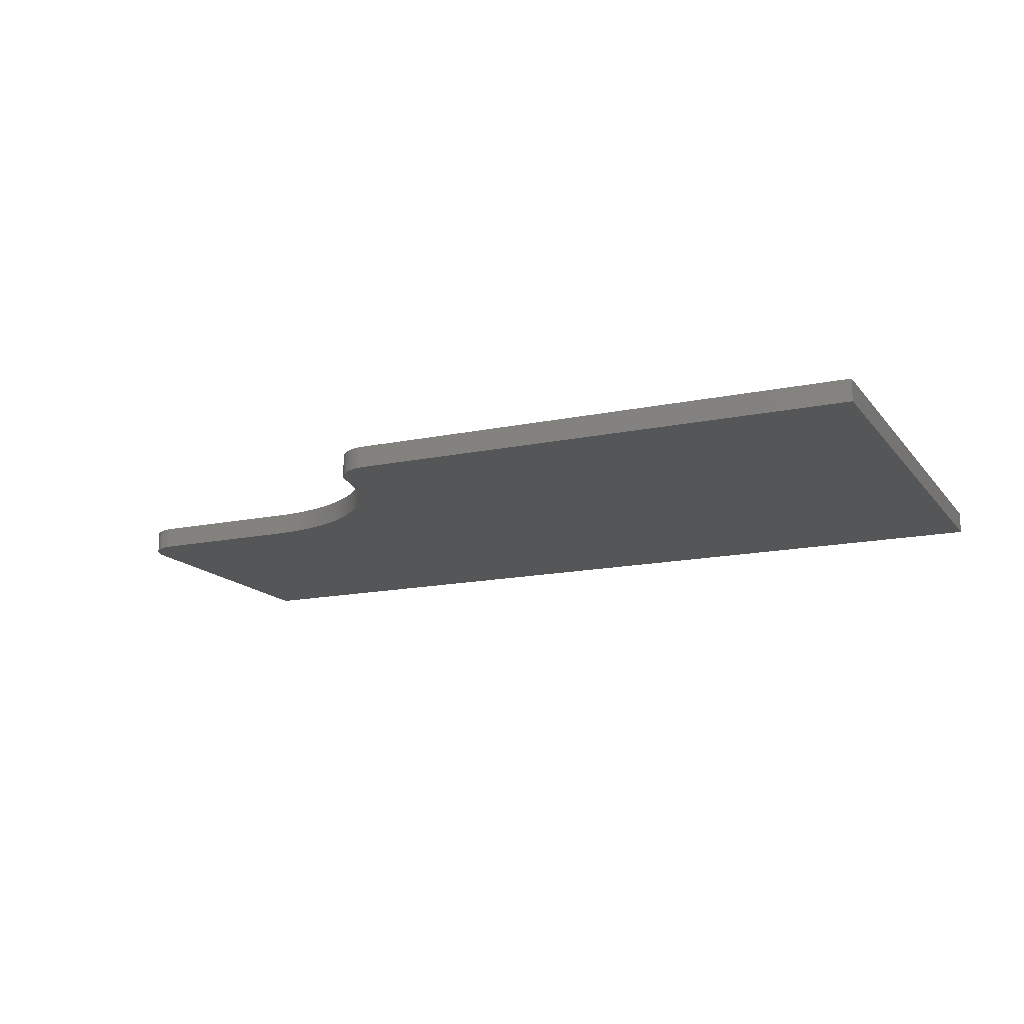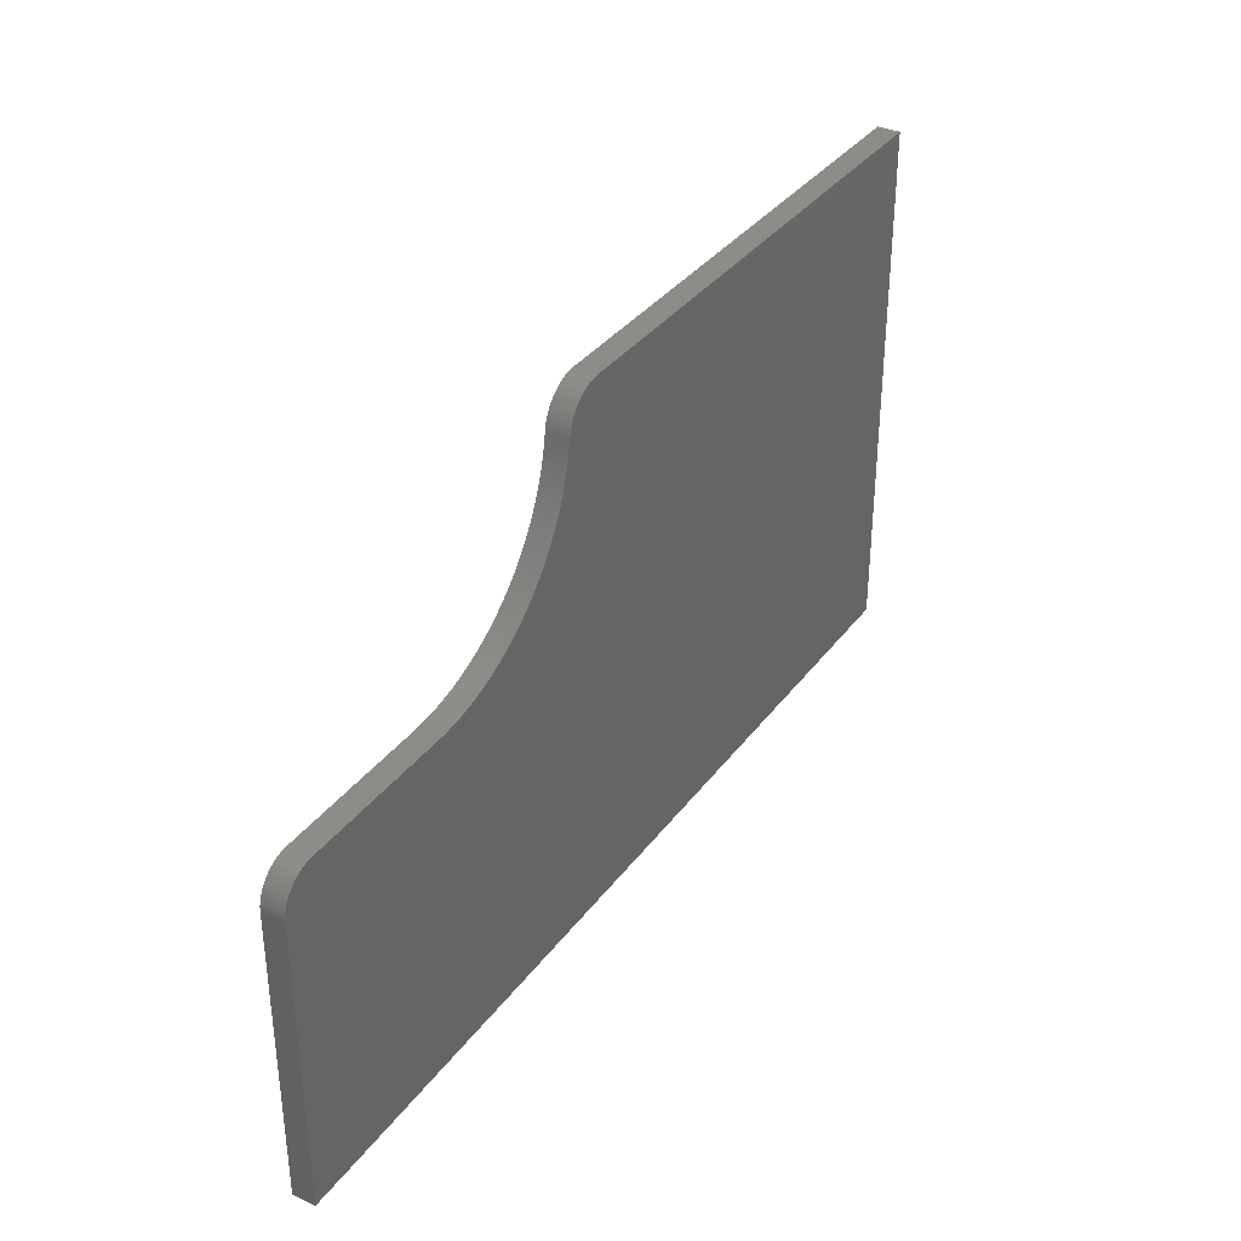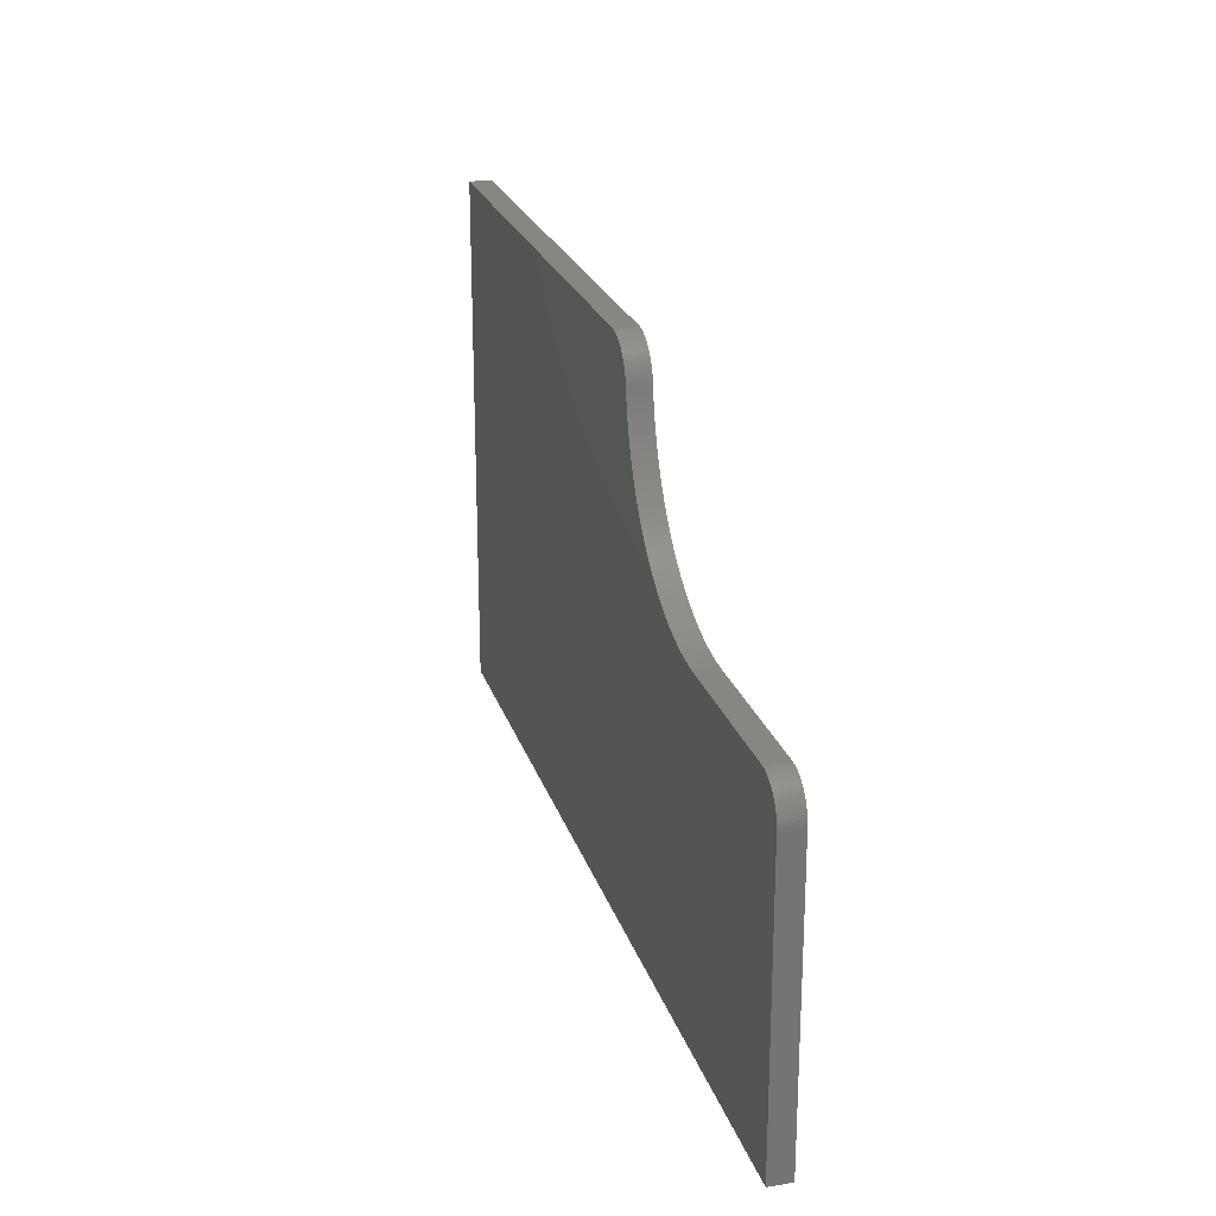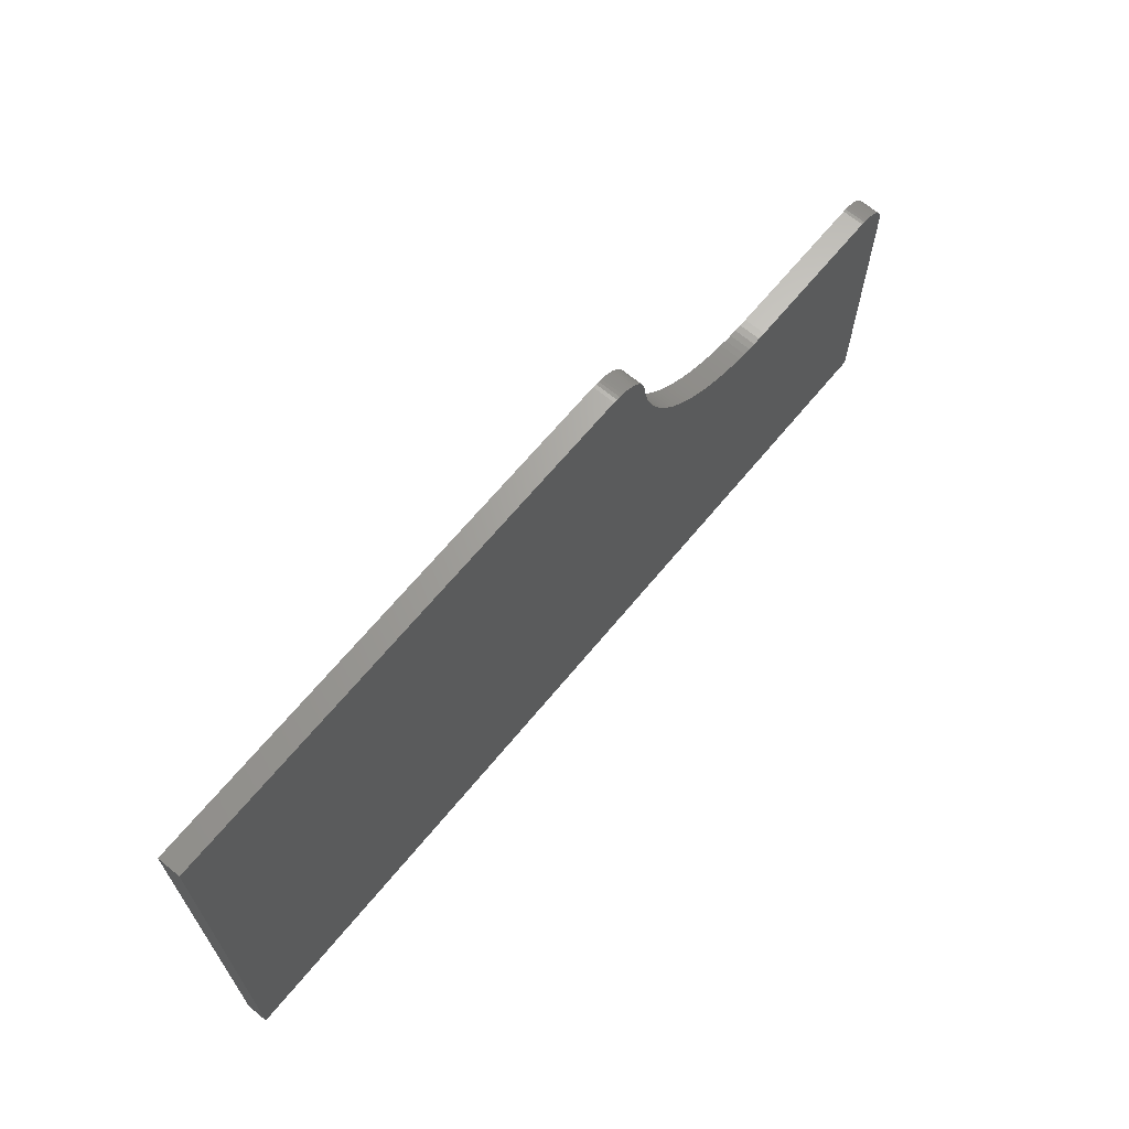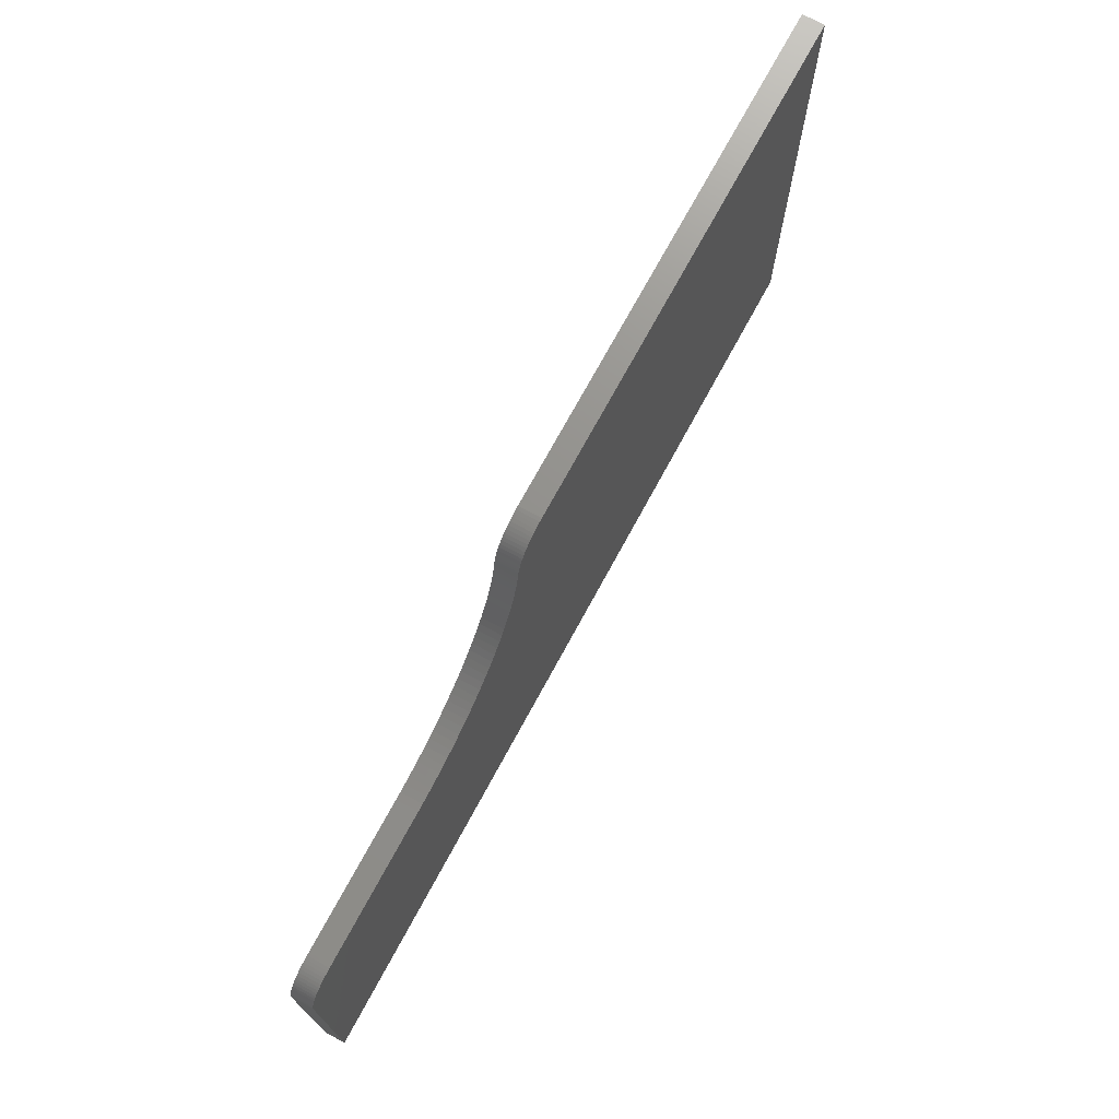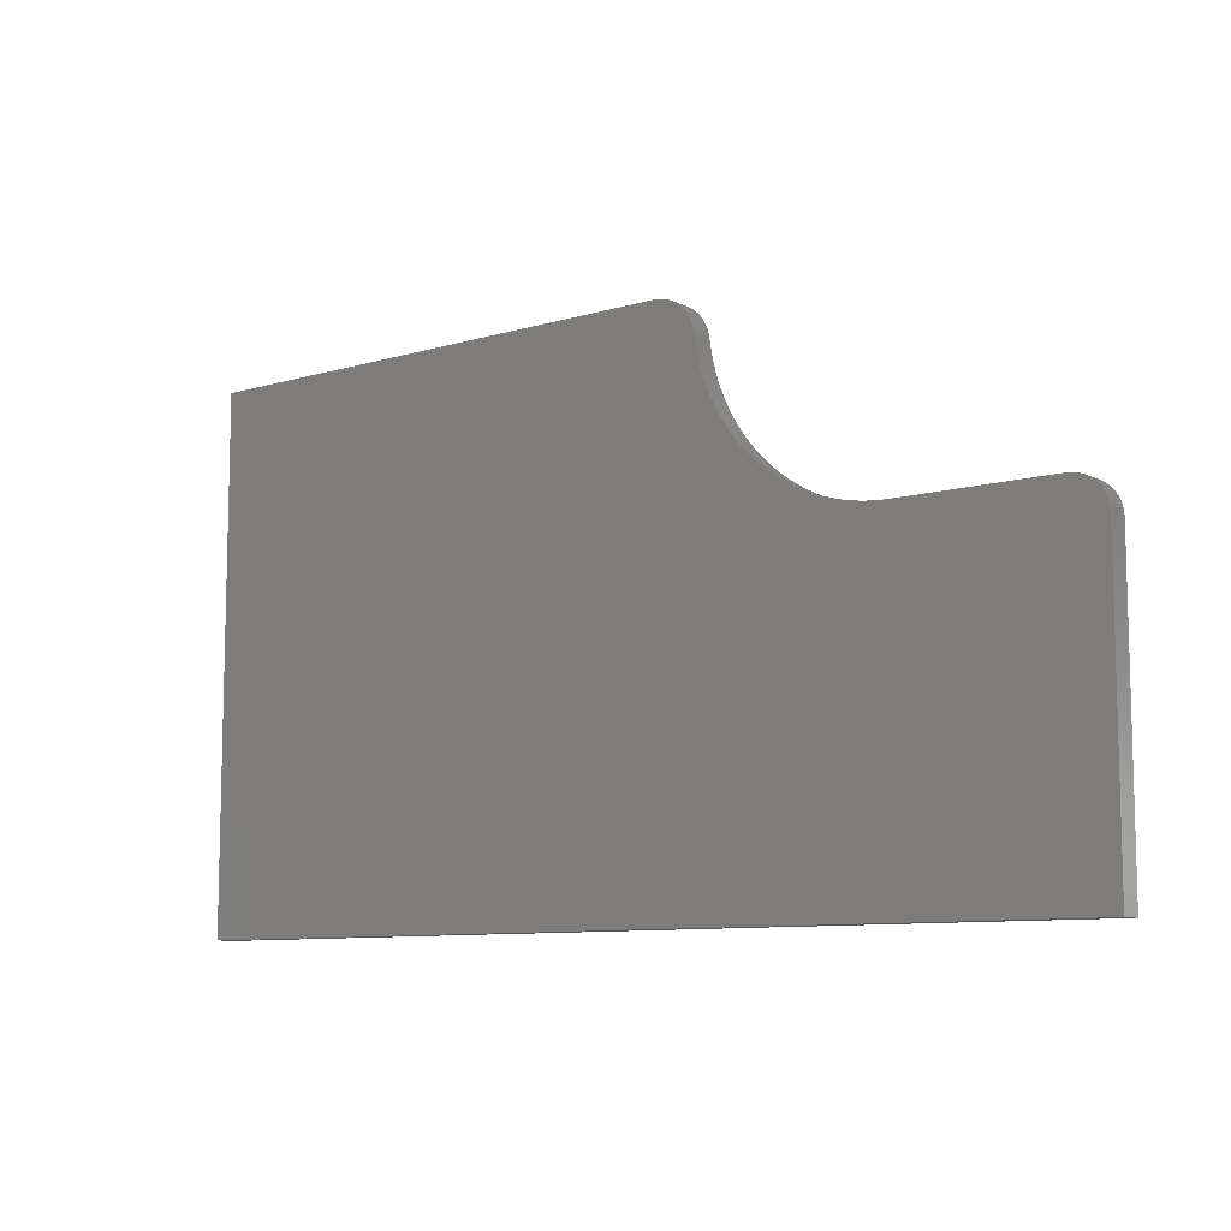
<metadata>
{"format":"stl","ext":"stl","renderer":"f3d","projection":"perspective","resolution":1024,"background":"white","views":[{"elev":-15.2,"azim":-155.7,"up":"+Z"},{"elev":35.4,"azim":121.5,"up":"+Y"},{"elev":23.2,"azim":74.4,"up":"+Y"},{"elev":67.0,"azim":-50.4,"up":"+Y"},{"elev":72.2,"azim":118.4,"up":"+Y"},{"elev":-9.2,"azim":38.0,"up":"+Y"}]}
</metadata>
<code>
# stl→obj: 152 verts, 300 faces
v 393.6 -236 7.105e-14
v 393.6 -236 1.6
v 393.9 -236 7.166e-14
v 393.9 -236 1.6
v 394.1 -236 7.16e-14
v 394.1 -236 1.6
v 394.4 -236.1 7.153e-14
v 394.4 -236.1 1.6
v 394.6 -236.2 7.146e-14
v 394.6 -236.2 1.6
v 394.9 -236.3 7.139e-14
v 394.9 -236.3 1.6
v 395.1 -236.4 7.131e-14
v 395.1 -236.4 1.6
v 395.3 -236.5 7.123e-14
v 395.3 -236.5 1.6
v 395.5 -236.7 7.115e-14
v 395.5 -236.7 1.6
v 395.7 -236.8 7.107e-14
v 395.7 -236.8 1.6
v 395.9 -237 7.099e-14
v 395.9 -237 1.6
v 396 -237.2 7.091e-14
v 396 -237.2 1.6
v 396.2 -237.4 7.083e-14
v 396.2 -237.4 1.6
v 396.3 -237.7 7.076e-14
v 396.3 -237.7 1.6
v 396.4 -237.9 7.068e-14
v 396.4 -237.9 1.6
v 396.5 -238.1 7.061e-14
v 396.5 -238.1 1.6
v 396.6 -238.4 7.054e-14
v 396.6 -238.4 1.6
v 396.6 -238.6 7.105e-14
v 396.6 -238.6 1.6
v 356.5 -236 7.105e-14
v 356.5 -236 1.6
v 396.7 -239.2 7.525e-14
v 396.8 -239.7 7.516e-14
v 396.9 -240.2 7.506e-14
v 397 -240.8 7.495e-14
v 397.2 -241.3 7.484e-14
v 397.4 -241.8 7.473e-14
v 397.6 -242.3 7.46e-14
v 390 -274 1.396e-13
v 397.8 -242.8 7.447e-14
v 398 -243.3 7.434e-14
v 398.3 -243.8 7.42e-14
v 398.6 -244.2 7.405e-14
v 398.9 -244.7 7.39e-14
v 399.2 -245.1 7.375e-14
v 399.5 -245.5 7.359e-14
v 399.9 -246 7.342e-14
v 400.3 -246.4 7.326e-14
v 400.7 -246.7 7.309e-14
v 401.1 -247.1 7.291e-14
v 401.5 -247.5 7.274e-14
v 401.9 -247.8 7.256e-14
v 402.3 -248.1 7.237e-14
v 402.8 -248.4 7.219e-14
v 403.3 -248.7 7.2e-14
v 403.7 -249 7.182e-14
v 404.2 -249.2 7.163e-14
v 404.7 -249.4 7.144e-14
v 405.2 -249.6 7.125e-14
v 405.7 -249.8 7.106e-14
v 406.2 -250 7.086e-14
v 406.8 -250.1 7.067e-14
v 407.3 -250.2 7.048e-14
v 407.8 -250.3 7.03e-14
v 408.4 -250.4 7.011e-14
v 423.5 -274 7.105e-14
v 408.9 -250.5 6.992e-14
v 409.5 -250.5 6.974e-14
v 410 -250.5 7.105e-14
v 423.5 -253 7.105e-14
v 421 -250.5 7.105e-14
v 421.2 -250.5 7.156e-14
v 421.5 -250.5 7.15e-14
v 421.7 -250.6 7.144e-14
v 421.9 -250.7 7.137e-14
v 422.1 -250.8 7.13e-14
v 422.3 -250.9 7.123e-14
v 422.5 -251 7.116e-14
v 422.7 -251.2 7.109e-14
v 422.8 -251.3 7.102e-14
v 423 -251.5 7.095e-14
v 423.1 -251.7 7.087e-14
v 423.2 -251.9 7.08e-14
v 423.3 -252.1 7.074e-14
v 423.4 -252.3 7.067e-14
v 423.5 -252.5 7.061e-14
v 423.5 -252.8 7.055e-14
v 356.5 -274 7.105e-14
v 423.5 -253 1.6
v 423.5 -252.8 1.6
v 423.5 -252.5 1.6
v 423.4 -252.3 1.6
v 423.3 -252.1 1.6
v 423.2 -251.9 1.6
v 423.1 -251.7 1.6
v 423 -251.5 1.6
v 422.8 -251.3 1.6
v 422.7 -251.2 1.6
v 422.5 -251 1.6
v 422.3 -250.9 1.6
v 422.1 -250.8 1.6
v 421.9 -250.7 1.6
v 421.7 -250.6 1.6
v 421.5 -250.5 1.6
v 421.2 -250.5 1.6
v 421 -250.5 1.6
v 423.5 -274 1.6
v 396.7 -239.2 1.6
v 396.8 -239.7 1.6
v 396.9 -240.2 1.6
v 397 -240.8 1.6
v 397.2 -241.3 1.6
v 397.4 -241.8 1.6
v 397.6 -242.3 1.6
v 397.8 -242.8 1.6
v 398 -243.3 1.6
v 398.3 -243.8 1.6
v 398.6 -244.2 1.6
v 398.9 -244.7 1.6
v 399.2 -245.1 1.6
v 399.5 -245.5 1.6
v 399.9 -246 1.6
v 400.3 -246.4 1.6
v 400.7 -246.7 1.6
v 401.1 -247.1 1.6
v 401.5 -247.5 1.6
v 401.9 -247.8 1.6
v 402.3 -248.1 1.6
v 402.8 -248.4 1.6
v 403.3 -248.7 1.6
v 403.7 -249 1.6
v 404.2 -249.2 1.6
v 404.7 -249.4 1.6
v 405.2 -249.6 1.6
v 405.7 -249.8 1.6
v 406.2 -250 1.6
v 406.8 -250.1 1.6
v 407.3 -250.2 1.6
v 407.8 -250.3 1.6
v 408.4 -250.4 1.6
v 408.9 -250.5 1.6
v 409.5 -250.5 1.6
v 410 -250.5 1.6
v 356.5 -274 1.6
v 390 -274 1.6
f 1 2 3
f 3 2 4
f 5 4 6
f 7 6 8
f 9 8 10
f 11 10 12
f 13 12 14
f 15 14 16
f 17 16 18
f 19 18 20
f 21 20 22
f 23 22 24
f 25 24 26
f 27 26 28
f 29 28 30
f 31 30 32
f 33 32 34
f 35 34 36
f 35 33 34
f 3 4 5
f 5 6 7
f 7 8 9
f 9 10 11
f 11 12 13
f 13 14 15
f 15 16 17
f 17 18 19
f 19 20 21
f 21 22 23
f 23 24 25
f 25 26 27
f 27 28 29
f 29 30 31
f 31 32 33
f 1 37 2
f 2 37 38
f 3 39 1
f 3 35 39
f 3 5 35
f 35 5 7
f 9 35 7
f 9 11 35
f 35 11 13
f 15 35 13
f 15 17 35
f 35 17 19
f 21 35 19
f 21 23 35
f 35 23 25
f 27 35 25
f 27 29 35
f 35 29 31
f 33 35 31
f 39 40 1
f 1 40 41
f 42 1 41
f 42 43 1
f 1 43 44
f 45 1 44
f 45 46 1
f 45 47 46
f 46 47 48
f 49 46 48
f 49 50 46
f 46 50 51
f 52 46 51
f 52 53 46
f 46 53 54
f 55 46 54
f 55 56 46
f 46 56 57
f 58 46 57
f 58 59 46
f 46 59 60
f 61 46 60
f 61 62 46
f 46 62 63
f 64 46 63
f 64 65 46
f 46 65 66
f 67 46 66
f 67 68 46
f 46 68 69
f 70 46 69
f 70 71 46
f 46 71 72
f 73 72 74
f 75 73 74
f 75 76 73
f 73 76 77
f 77 76 78
f 79 77 78
f 79 80 77
f 77 80 81
f 82 77 81
f 82 83 77
f 77 83 84
f 85 77 84
f 85 86 77
f 77 86 87
f 88 77 87
f 88 89 77
f 77 89 90
f 91 77 90
f 91 92 77
f 77 92 93
f 94 77 93
f 46 72 73
f 95 37 46
f 46 37 1
f 77 94 96
f 96 94 97
f 97 94 93
f 98 93 92
f 99 92 91
f 100 91 90
f 101 90 89
f 102 89 88
f 103 88 87
f 104 87 86
f 105 86 85
f 106 85 84
f 107 84 83
f 108 83 82
f 109 82 81
f 110 81 80
f 111 80 79
f 112 79 78
f 113 112 78
f 97 93 98
f 98 92 99
f 99 91 100
f 100 90 101
f 101 89 102
f 102 88 103
f 103 87 104
f 104 86 105
f 105 85 106
f 106 84 107
f 107 83 108
f 108 82 109
f 109 81 110
f 110 80 111
f 111 79 112
f 96 114 77
f 77 114 73
f 36 115 35
f 35 115 39
f 39 115 116
f 40 116 117
f 41 117 118
f 42 118 119
f 43 119 120
f 44 120 121
f 45 121 122
f 47 122 123
f 48 123 124
f 49 124 125
f 50 125 126
f 51 126 127
f 52 127 128
f 53 128 129
f 54 129 130
f 55 130 131
f 56 131 132
f 57 132 133
f 58 133 134
f 59 134 135
f 60 135 136
f 61 136 137
f 62 137 138
f 63 138 139
f 64 139 140
f 65 140 141
f 66 141 142
f 67 142 143
f 68 143 144
f 69 144 145
f 70 145 146
f 71 146 147
f 72 147 148
f 74 148 149
f 75 149 150
f 76 75 150
f 39 116 40
f 40 117 41
f 41 118 42
f 42 119 43
f 43 120 44
f 44 121 45
f 45 122 47
f 47 123 48
f 48 124 49
f 49 125 50
f 50 126 51
f 51 127 52
f 52 128 53
f 53 129 54
f 54 130 55
f 55 131 56
f 56 132 57
f 57 133 58
f 58 134 59
f 59 135 60
f 60 136 61
f 61 137 62
f 62 138 63
f 63 139 64
f 64 140 65
f 65 141 66
f 66 142 67
f 67 143 68
f 68 144 69
f 69 145 70
f 70 146 71
f 71 147 72
f 72 148 74
f 74 149 75
f 78 76 113
f 113 76 150
f 151 38 95
f 95 38 37
f 114 152 73
f 73 152 46
f 46 152 151
f 95 46 151
f 34 32 36
f 36 32 30
f 28 36 30
f 28 26 36
f 36 26 24
f 22 36 24
f 22 20 36
f 36 20 18
f 16 36 18
f 16 14 36
f 36 14 12
f 10 36 12
f 10 8 36
f 36 8 6
f 4 36 6
f 4 115 36
f 4 2 115
f 115 2 116
f 116 2 117
f 117 2 118
f 118 2 119
f 119 2 120
f 120 2 121
f 121 2 152
f 122 152 123
f 122 121 152
f 2 38 152
f 152 38 151
f 114 147 152
f 114 148 147
f 114 149 148
f 114 150 149
f 114 96 150
f 150 96 113
f 113 96 112
f 112 96 111
f 111 96 110
f 110 96 109
f 109 96 108
f 108 96 107
f 107 96 106
f 106 96 105
f 105 96 104
f 104 96 103
f 103 96 102
f 102 96 101
f 101 96 100
f 100 96 99
f 99 96 98
f 98 96 97
f 147 146 152
f 152 146 145
f 144 152 145
f 144 143 152
f 152 143 142
f 141 152 142
f 141 140 152
f 152 140 139
f 138 152 139
f 138 137 152
f 152 137 136
f 135 152 136
f 135 134 152
f 152 134 133
f 132 152 133
f 132 131 152
f 152 131 130
f 129 152 130
f 129 128 152
f 152 128 127
f 126 152 127
f 126 125 152
f 152 125 124
f 123 152 124

</code>
